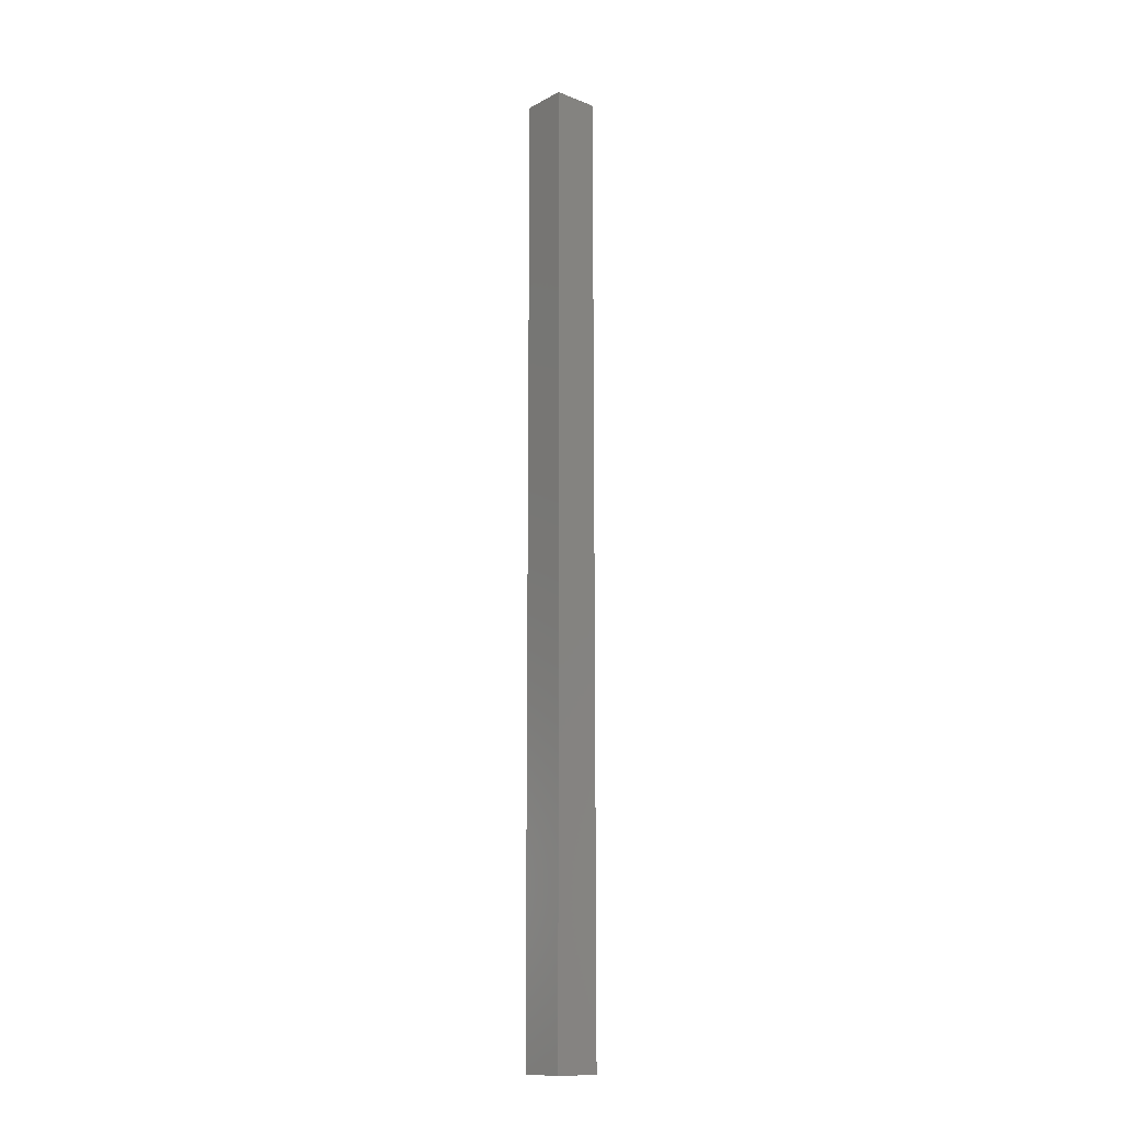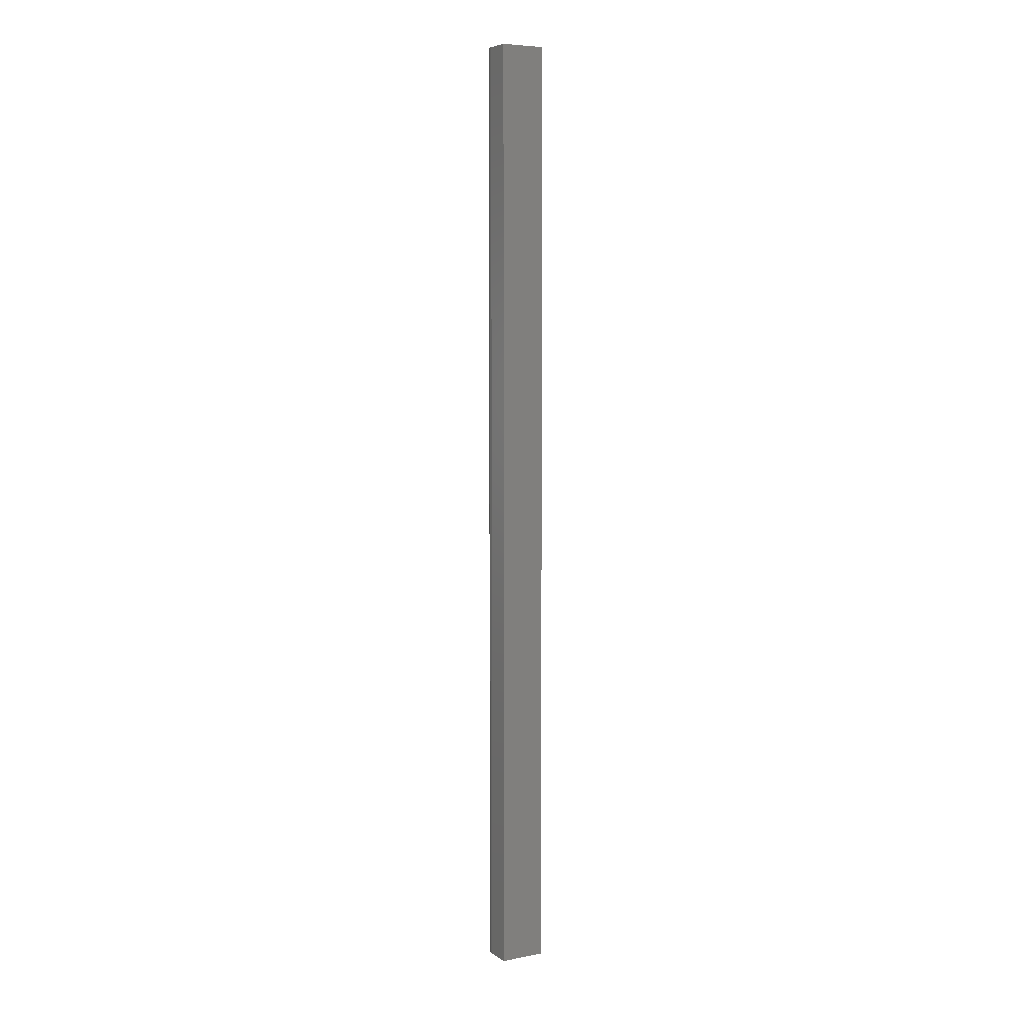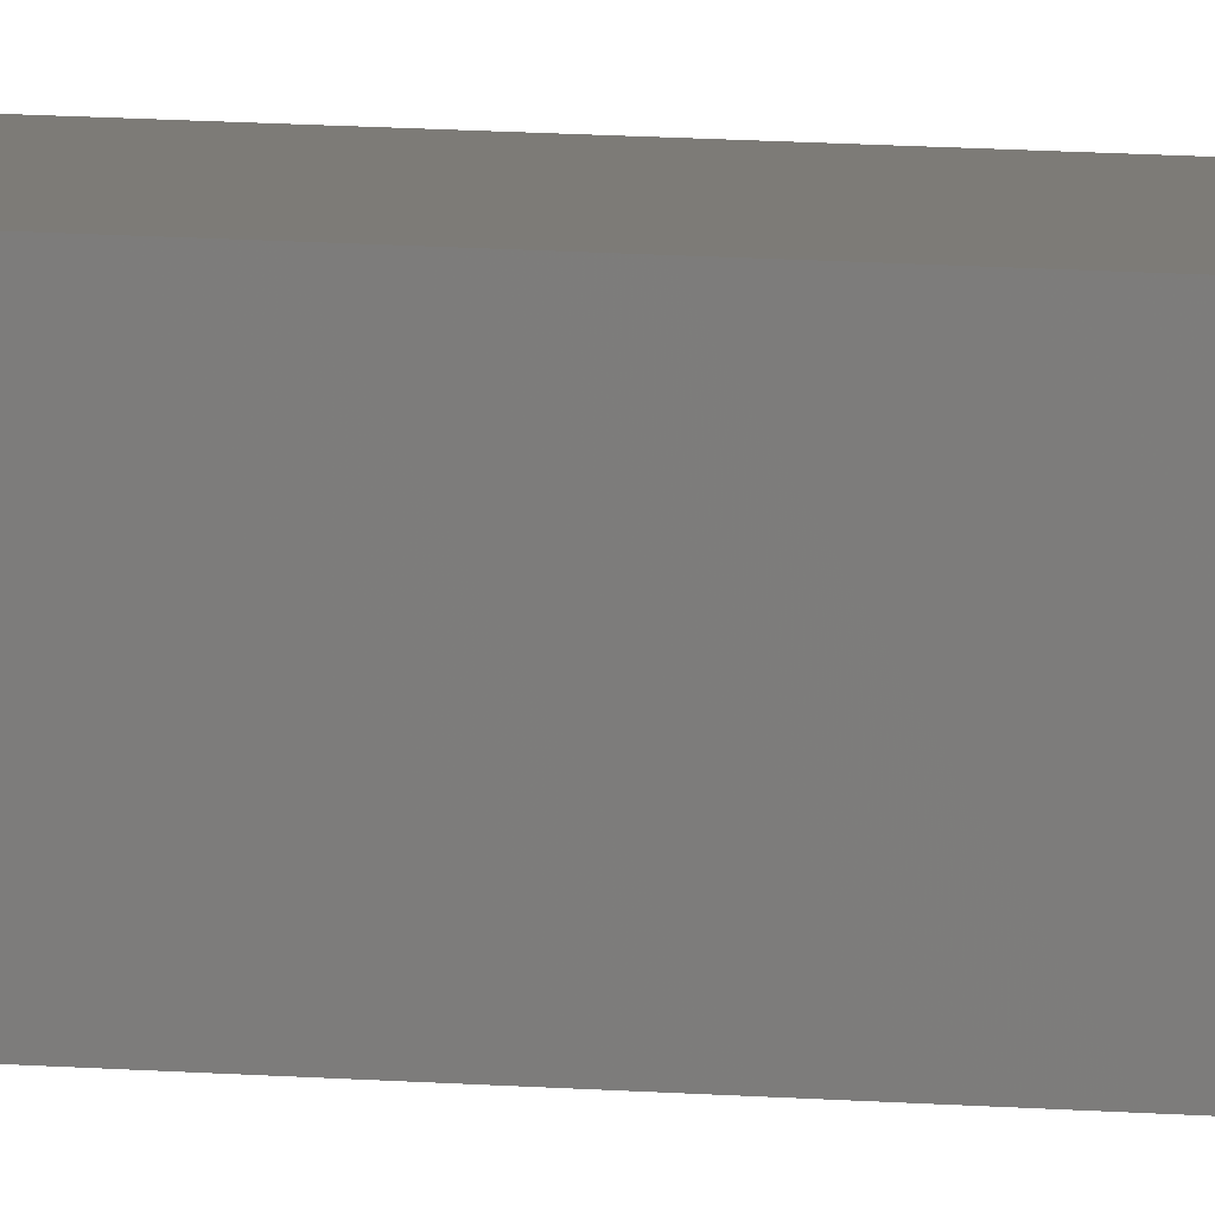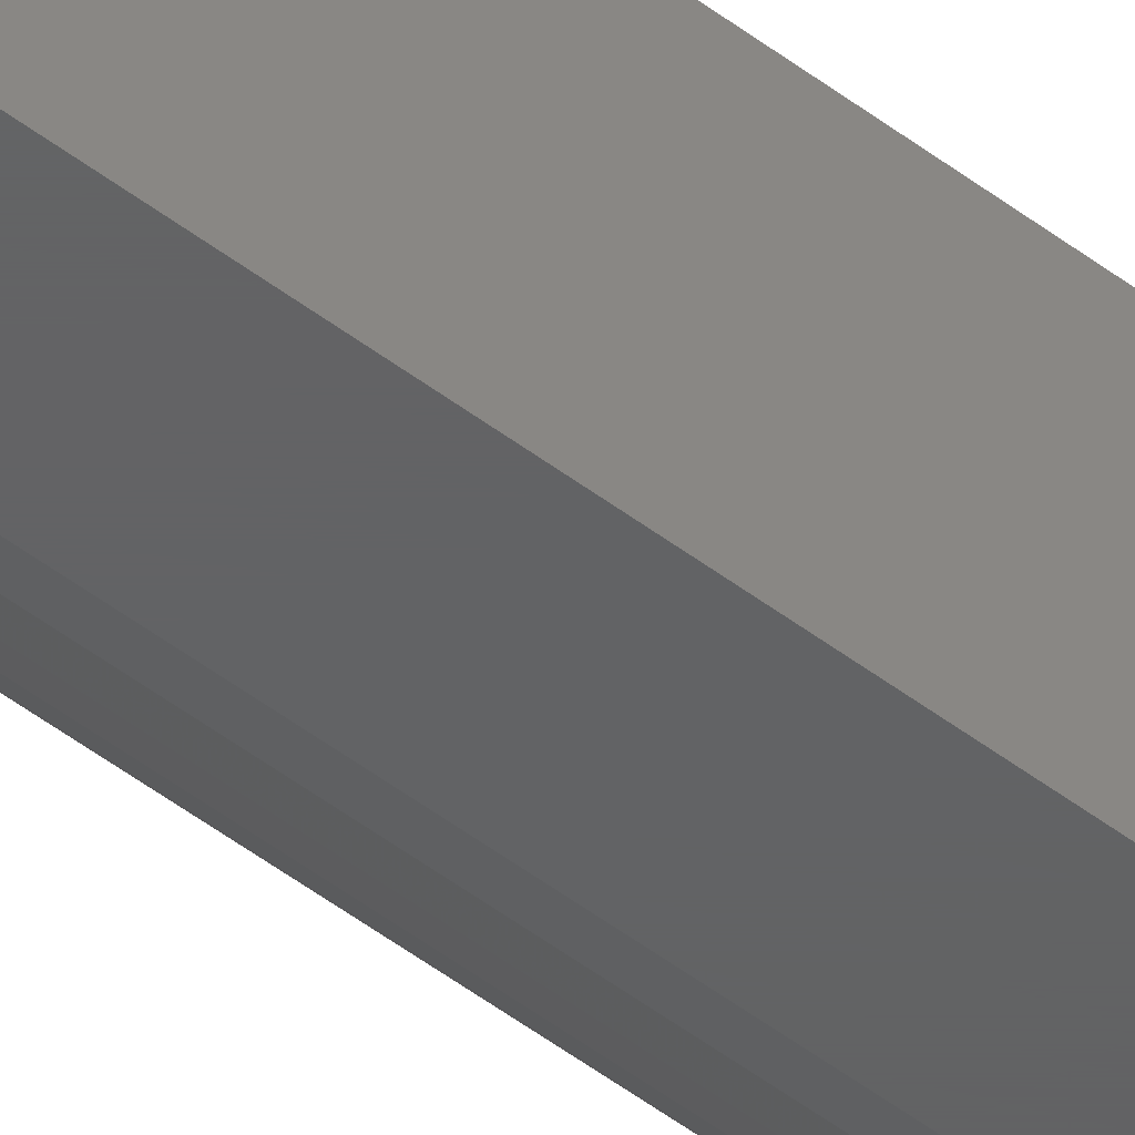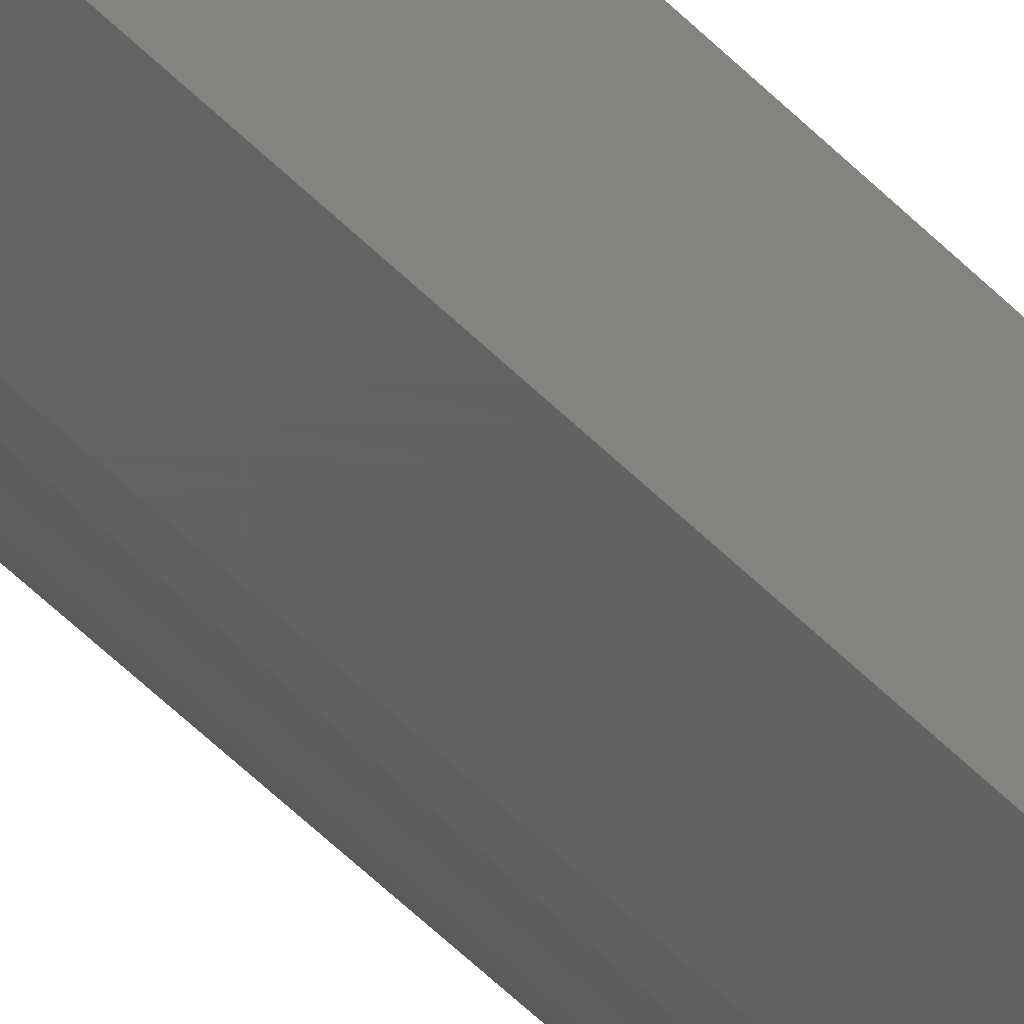
<metadata>
{"format":"stl","ext":"stl","renderer":"f3d","projection":"perspective","resolution":1024,"background":"white","views":[{"elev":-13.9,"azim":139.4,"up":"+Z"},{"elev":6.1,"azim":60.5,"up":"+Z"},{"elev":8.5,"azim":104.8,"up":"+Y"},{"elev":-44.1,"azim":47.2,"up":"+Y"},{"elev":-44.3,"azim":39.0,"up":"+Y"}]}
</metadata>
<code>
# stl→obj: 24 verts, 44 faces
v 0.001645 -0.01398 0.75
v 0.02179 -0.01398 0.75
v -0.01279 -0.004335 0.75
v 0.02179 0.02179 0.75
v -0.01398 0.02179 0.75
v -0.01398 0.001645 0.75
v -0.01368 -0.001404 0.75
v -0.001404 -0.01368 0.75
v -0.01135 -0.007036 0.75
v -0.009404 -0.009404 0.75
v -0.007036 -0.01135 0.75
v -0.004335 -0.01279 0.75
v -0.01279 -0.004335 0
v 0.02179 -0.01398 0
v 0.001645 -0.01398 0
v 0.02179 0.02179 0
v -0.01368 -0.001404 0
v -0.01398 0.001645 0
v -0.01398 0.02179 0
v -0.001404 -0.01368 0
v -0.004335 -0.01279 0
v -0.007036 -0.01135 0
v -0.009404 -0.009404 0
v -0.01135 -0.007036 0
f 1 2 3
f 4 5 6
f 4 6 7
f 4 7 3
f 4 3 2
f 8 1 3
f 8 3 9
f 8 9 10
f 8 10 11
f 8 11 12
f 13 14 15
f 16 14 13
f 16 13 17
f 16 17 18
f 16 18 19
f 20 21 22
f 20 22 23
f 20 23 24
f 20 24 13
f 20 13 15
f 19 18 5
f 5 18 6
f 15 14 1
f 1 14 2
f 15 1 20
f 20 1 8
f 20 8 21
f 21 8 12
f 21 12 22
f 22 12 11
f 22 11 23
f 23 11 10
f 23 10 24
f 24 10 9
f 24 9 13
f 13 9 3
f 13 3 17
f 17 3 7
f 17 7 18
f 18 7 6
f 16 19 4
f 4 19 5
f 14 16 2
f 2 16 4

</code>
